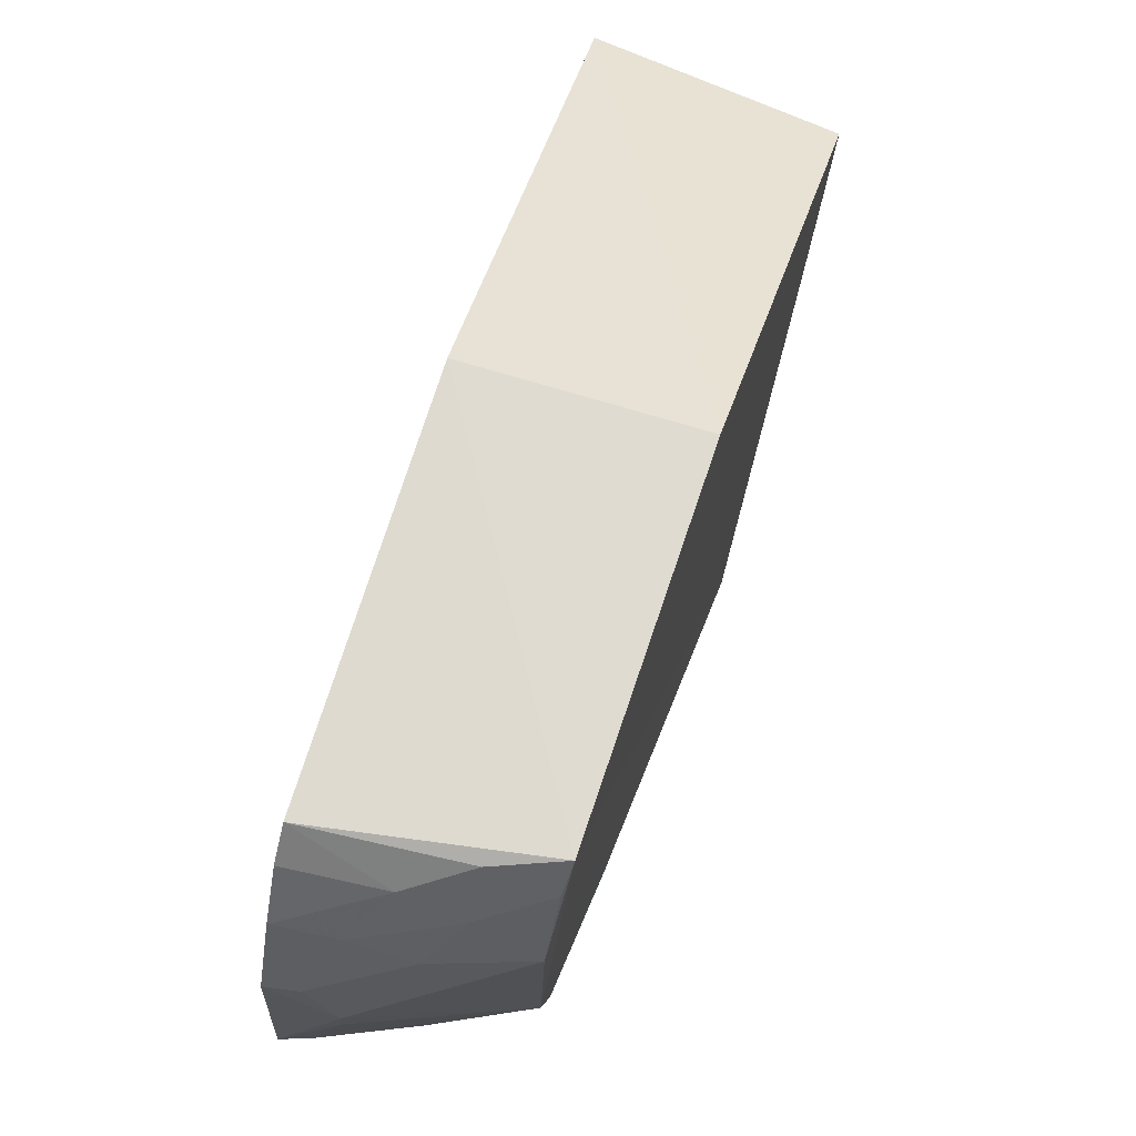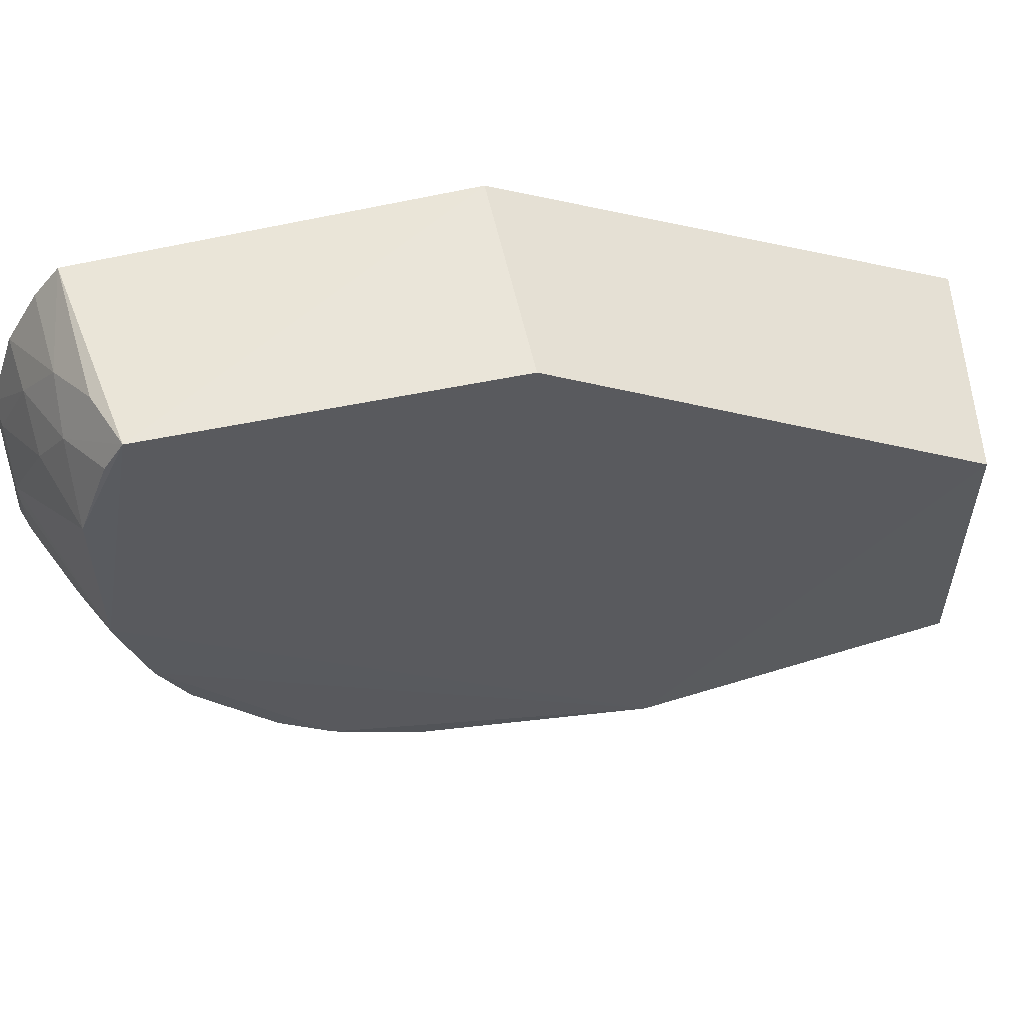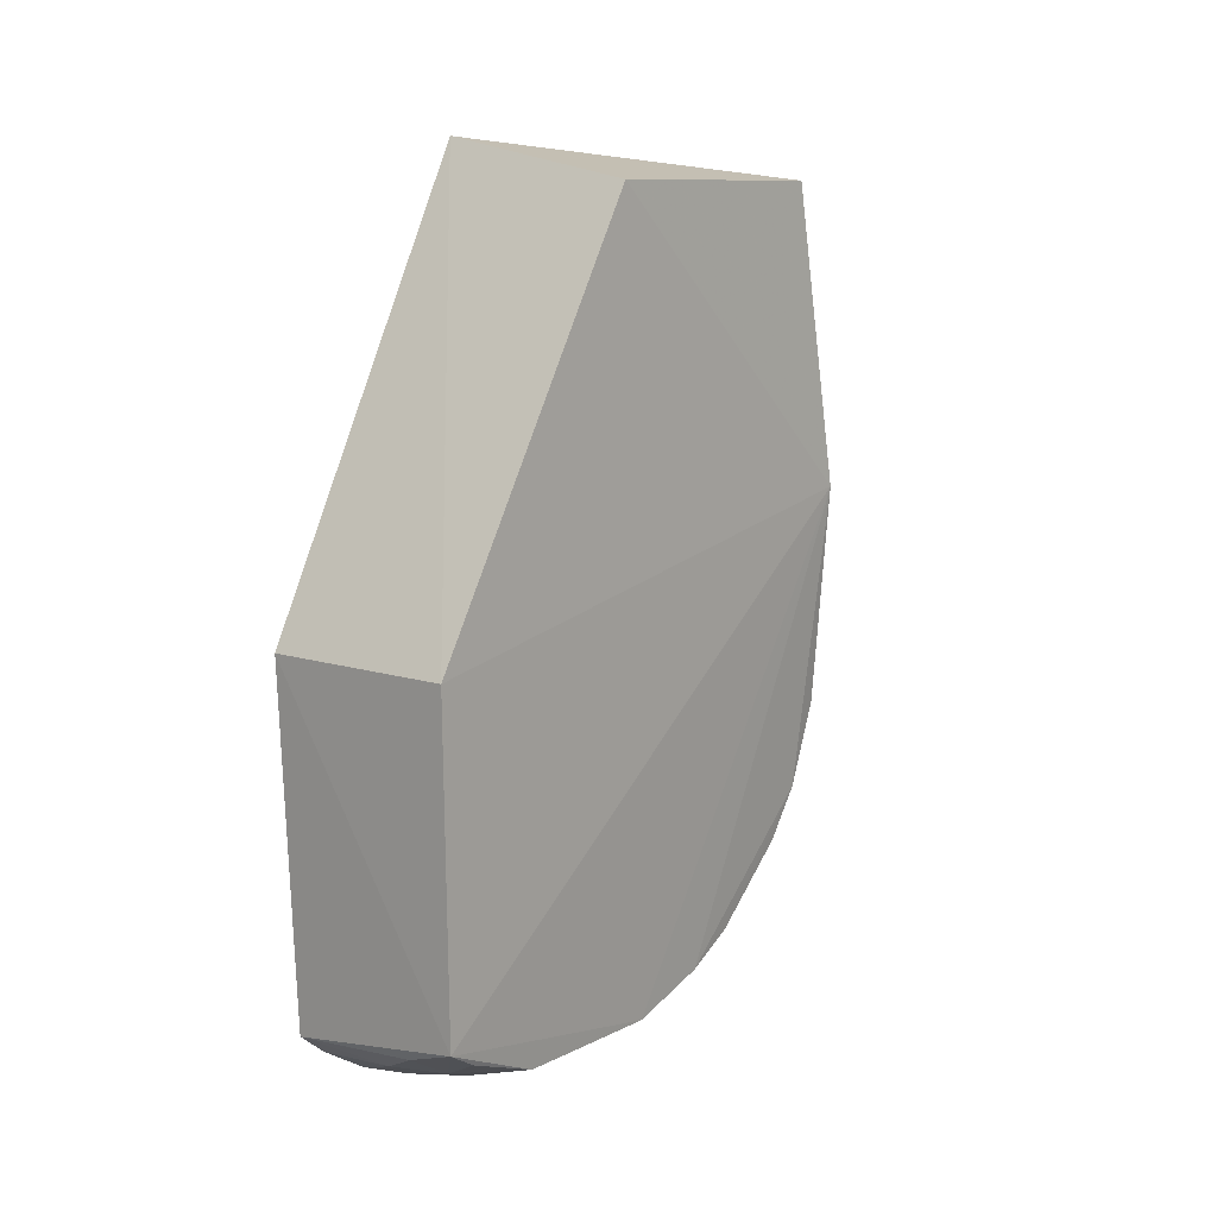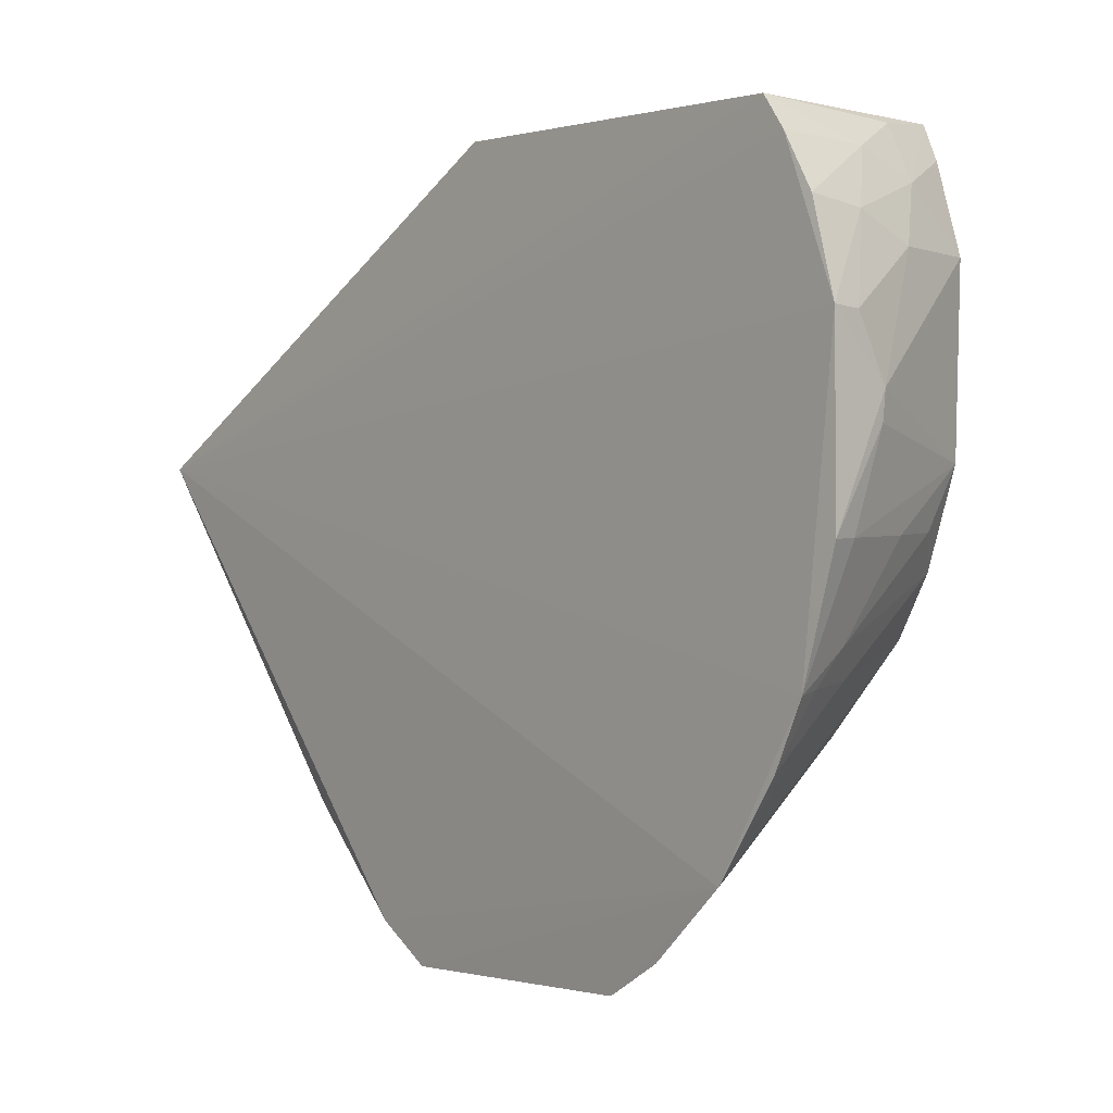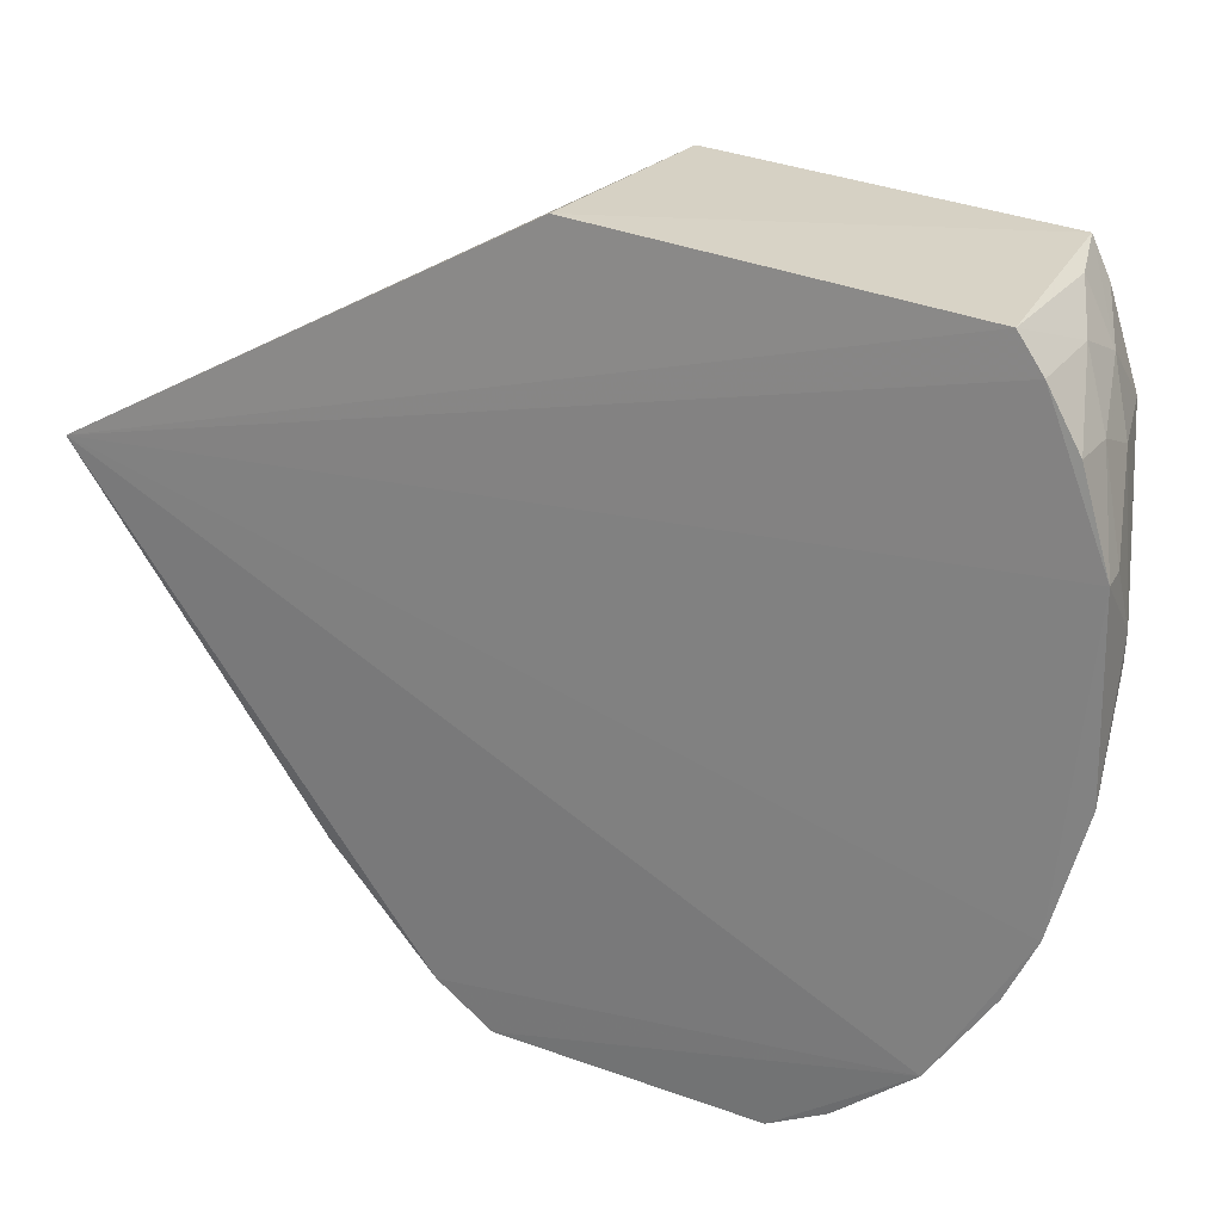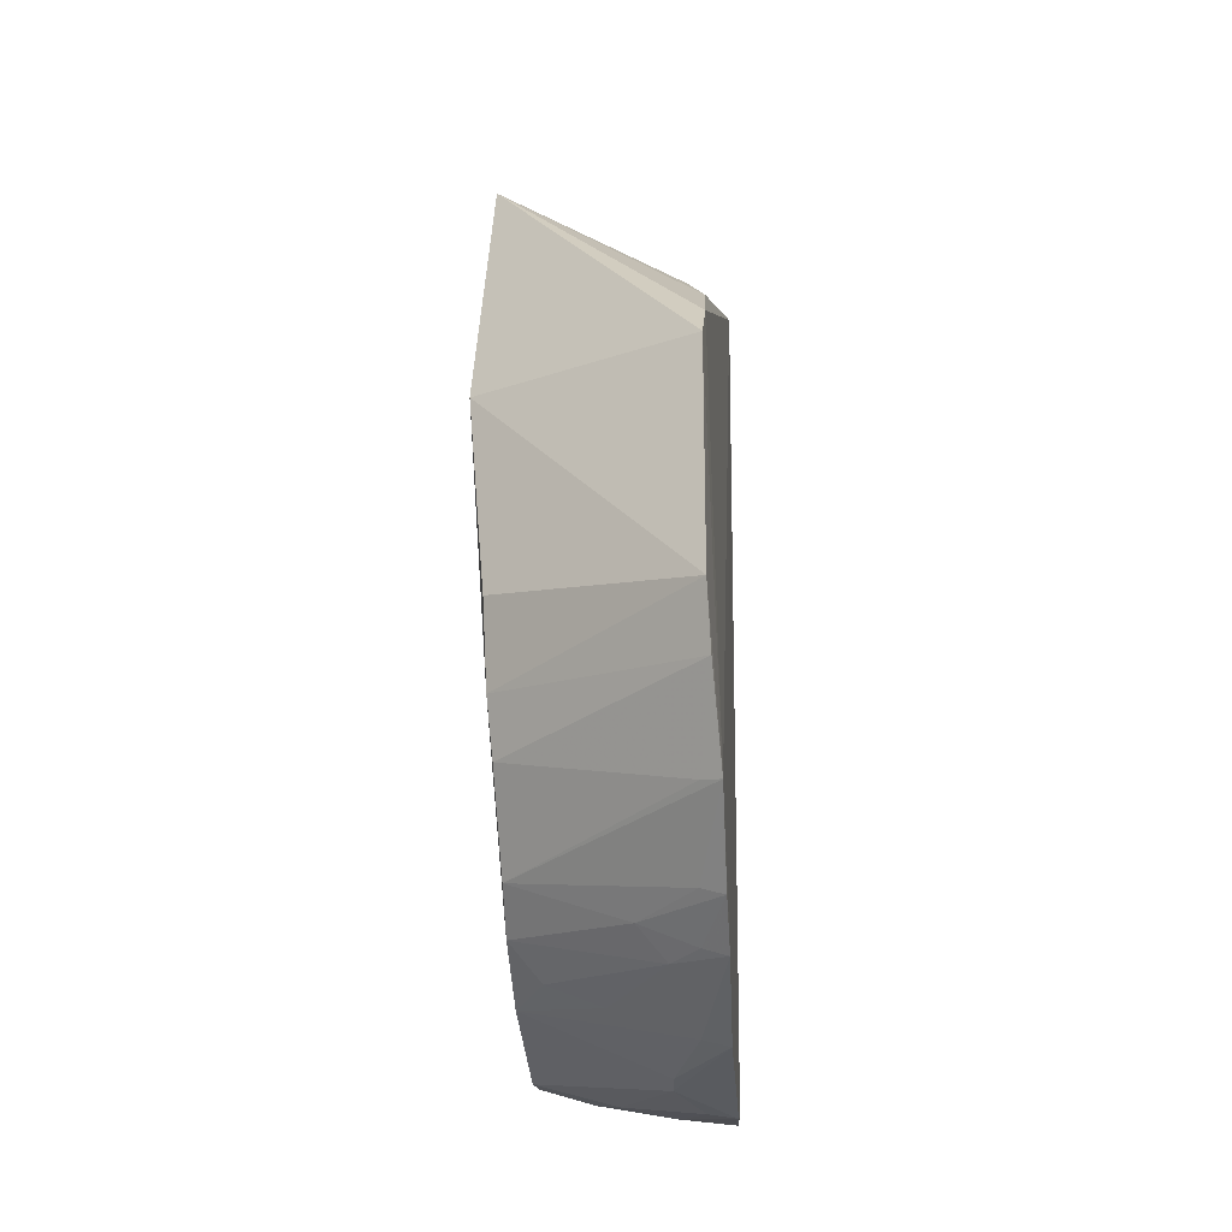
<metadata>
{"format":"obj","ext":"obj","renderer":"f3d","projection":"perspective","resolution":1024,"background":"white","views":[{"elev":67.8,"azim":-162.7,"up":"+Y"},{"elev":54.3,"azim":-102.0,"up":"+Y"},{"elev":9.9,"azim":-139.4,"up":"+Z"},{"elev":-1.8,"azim":142.4,"up":"+Y"},{"elev":25.1,"azim":121.7,"up":"+Y"},{"elev":-34.5,"azim":5.5,"up":"+Z"}]}
</metadata>
<code>
v 0.03428 -0.001695 -0.1769
v 0.0353 0.04727 -0.3737
v 0.02574 0.3561 -0.2035
v -0.08032 0.3561 -0.2035
v -0.07985 0.07098 -0.1449
v 0.02653 0.3051 -0.4166
v 0.03883 0.2252 0.03026
v 0.03307 -0.0007725 -0.3064
v 0.02555 0.3465 -0.3891
v -0.07016 0.2099 -0.3959
v 0.03502 0.01577 -0.1493
v -0.08032 0.2348 0.008637
v 0.02854 0.2624 -0.4306
v -0.07675 0.3494 -0.3728
v -0.06906 0.08566 -0.3021
v -0.07441 0.09255 0.009248
v 0.03289 0.1196 -0.4172
v 0.02644 0.3309 -0.4013
v -0.07262 0.292 -0.3967
v -0.06984 0.07116 -0.2595
v -0.06912 0.1671 -0.3814
v 0.0335 0.01485 -0.3348
v 0.0193 0.1563 -0.003178
v 0.03023 0.1768 -0.4328
v -0.04593 0.3448 -0.3834
v -0.02943 0.2908 -0.4109
v -0.06756 0.1006 -0.3282
v 0.03357 0.09077 -0.4034
v -0.054 0.1822 -0.3966
v 0.03289 0.06574 -0.09457
v 8.696e-05 0.2337 -0.4278
v -0.01778 0.3305 -0.3976
v -0.001728 0.3026 -0.4134
v -0.0442 0.3186 -0.398
v -0.06763 0.1403 -0.3668
v 0.02557 0.0529 -0.3702
v -0.007721 0.1248 -0.3972
v -0.02526 0.1801 -0.4104
v 0.01387 0.2619 -0.428
v 0.001308 0.2205 -0.4276
v -0.07451 0.3329 -0.3822
v 0.02192 0.0941 -0.398
v 0.02062 0.122 -0.4118
v 0.005941 0.1376 -0.4109
v 0.01662 0.1777 -0.4283
f 7 3 4
f 8 2 1
f 8 1 5
f 9 3 7
f 11 1 2
f 11 2 7
f 12 7 4
f 12 4 5
f 14 4 3
f 14 3 9
f 14 10 5
f 14 5 4
f 16 5 1
f 16 1 11
f 16 12 5
f 16 7 12
f 17 13 7
f 17 7 2
f 18 9 7
f 18 7 13
f 18 13 6
f 19 10 14
f 20 15 8
f 20 8 5
f 20 5 15
f 21 15 5
f 21 5 10
f 22 2 8
f 22 8 15
f 23 7 16
f 24 13 17
f 25 14 9
f 27 22 15
f 28 17 2
f 29 21 10
f 30 23 16
f 30 16 11
f 30 11 7
f 30 7 23
f 31 13 24
f 31 19 26
f 31 10 19
f 32 25 9
f 32 9 18
f 32 18 6
f 33 6 13
f 33 32 6
f 34 26 19
f 34 14 25
f 34 25 32
f 34 33 26
f 34 32 33
f 35 27 15
f 35 15 21
f 36 2 22
f 36 22 27
f 36 35 2
f 36 27 35
f 37 35 21
f 38 29 10
f 39 31 26
f 39 13 31
f 39 33 13
f 39 26 33
f 40 31 24
f 40 10 31
f 41 34 19
f 41 19 14
f 41 14 34
f 42 28 2
f 42 2 35
f 42 37 28
f 42 35 37
f 43 17 28
f 43 28 37
f 44 37 21
f 44 21 29
f 44 43 37
f 44 17 43
f 44 29 38
f 45 24 17
f 45 44 38
f 45 17 44
f 45 40 24
f 45 38 10
f 45 10 40

</code>
